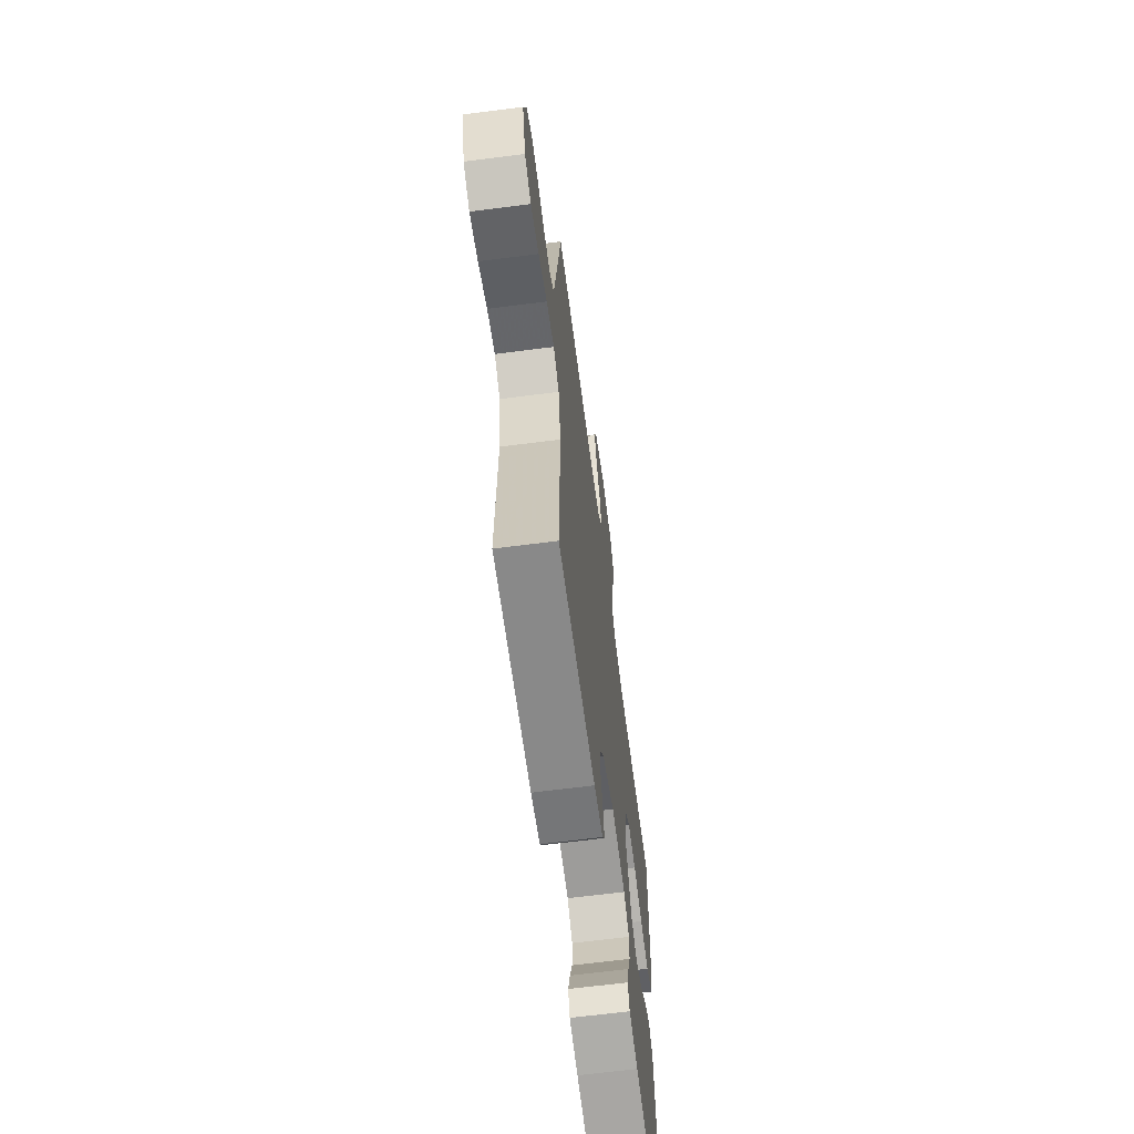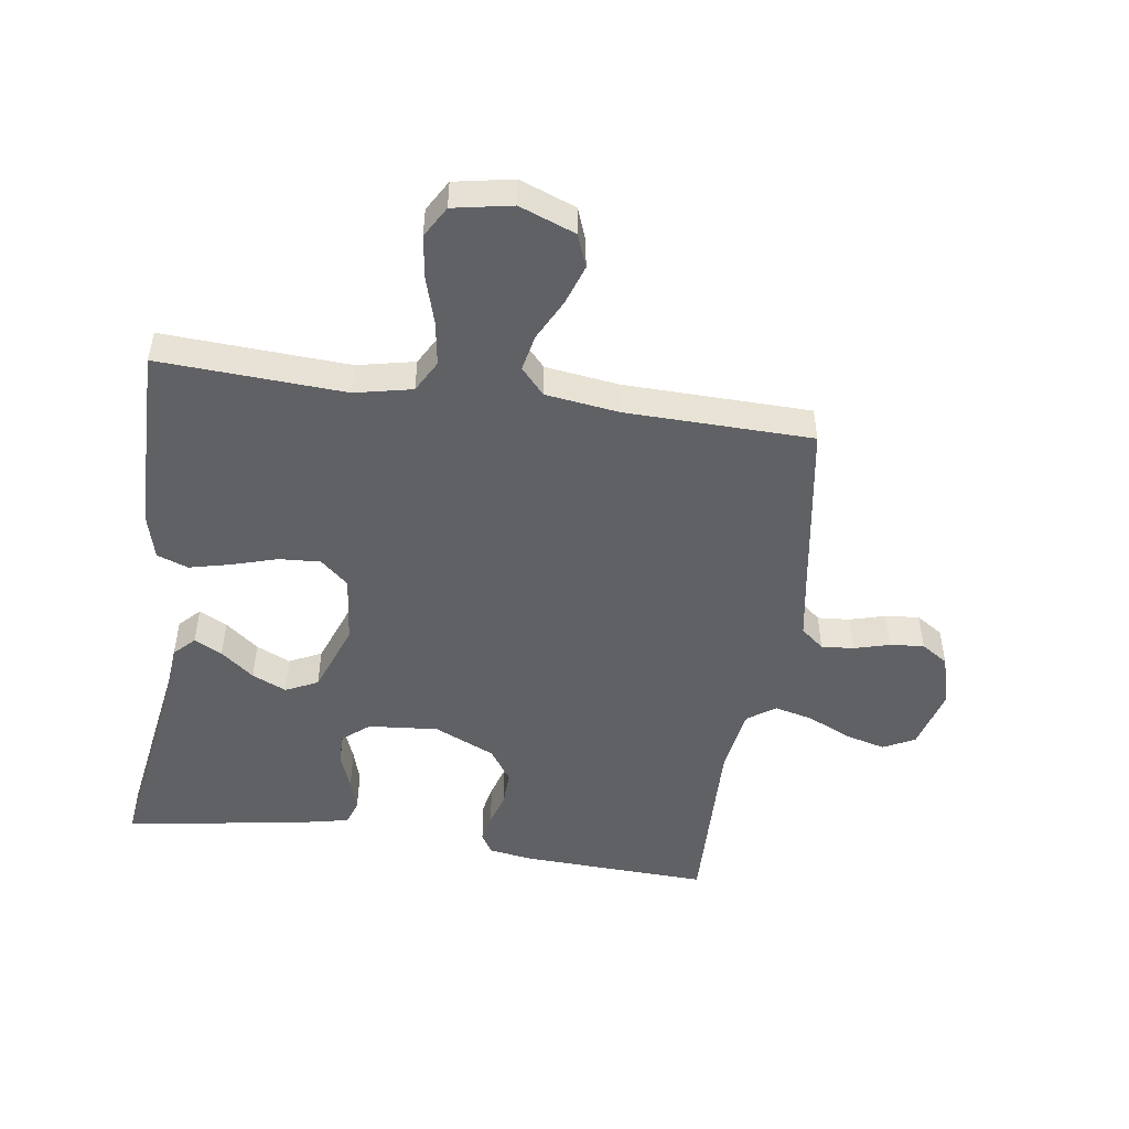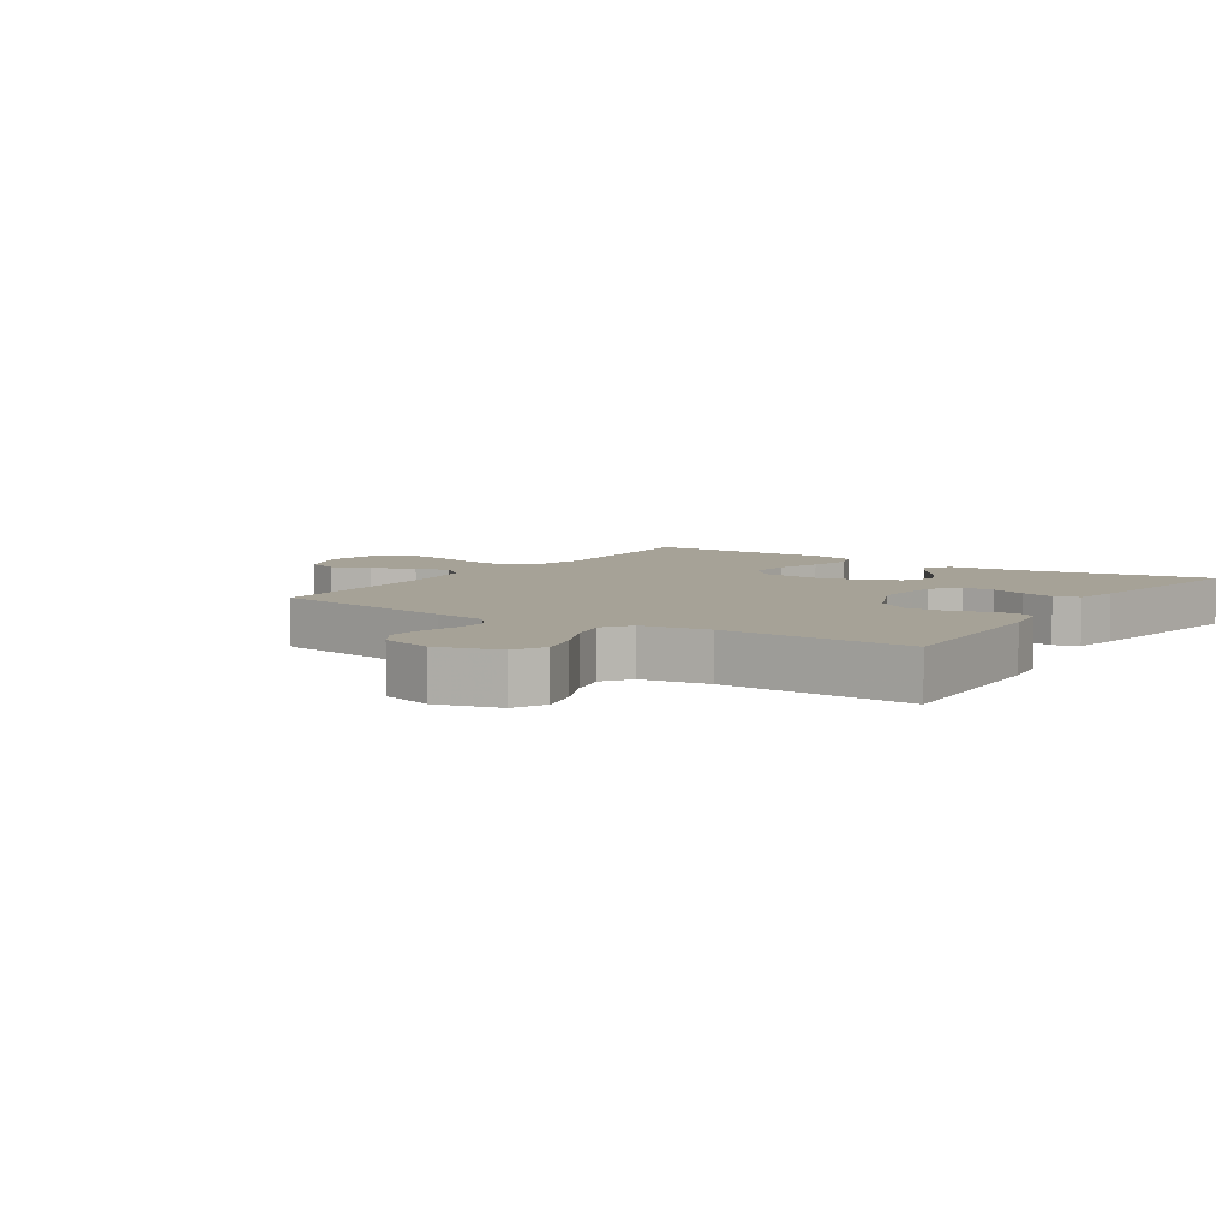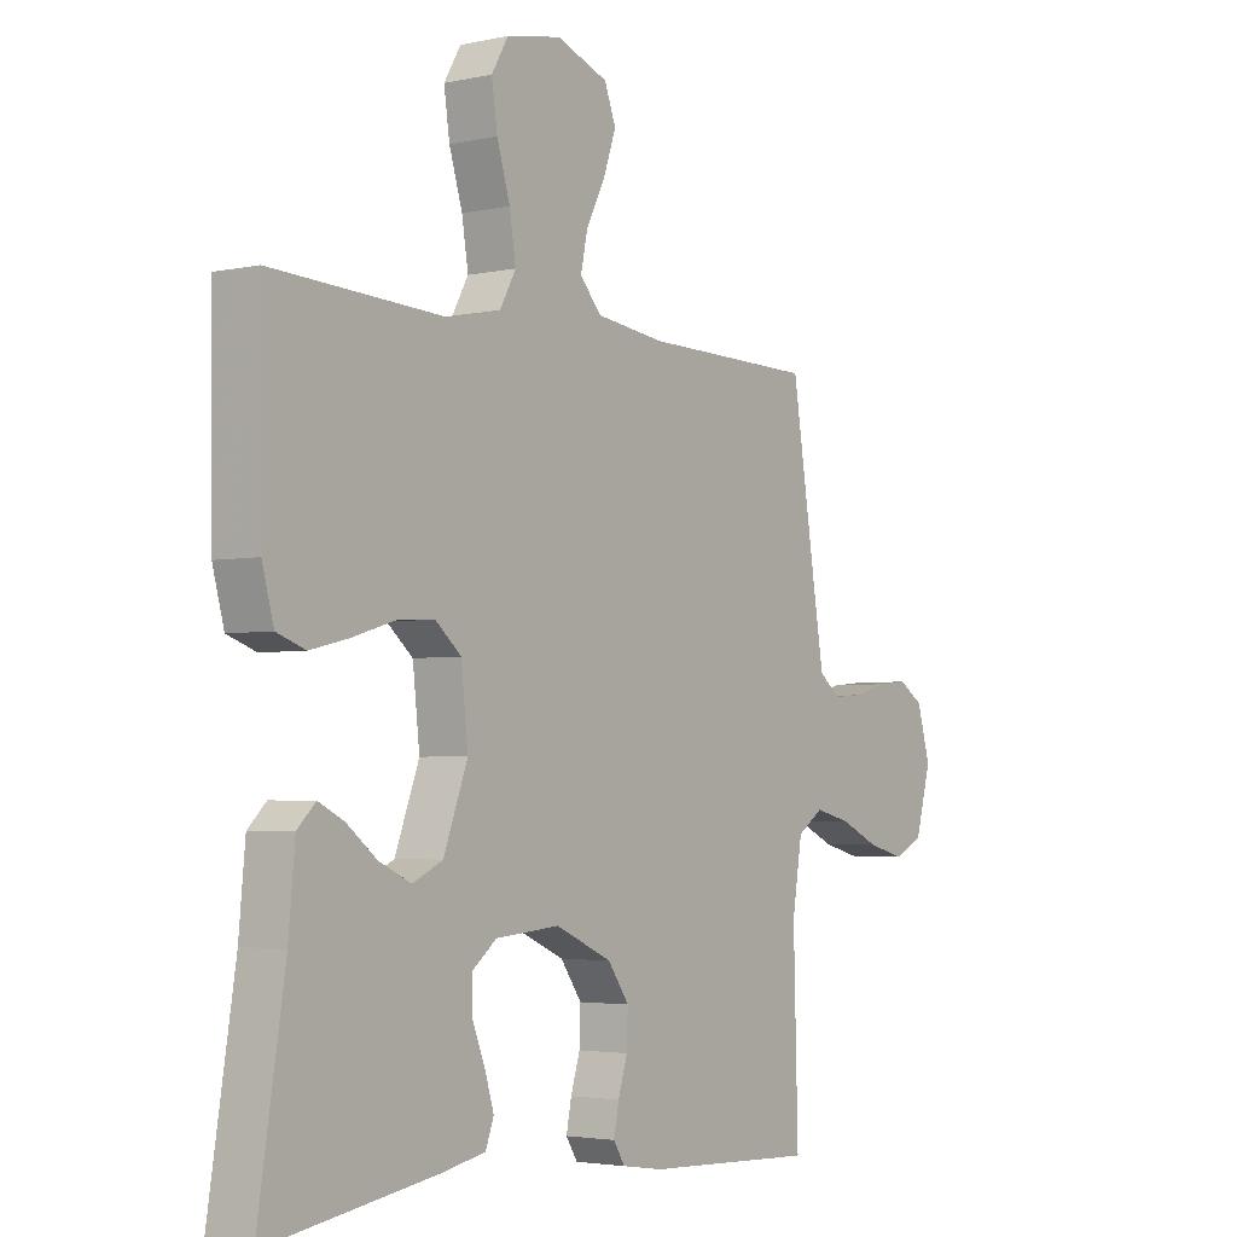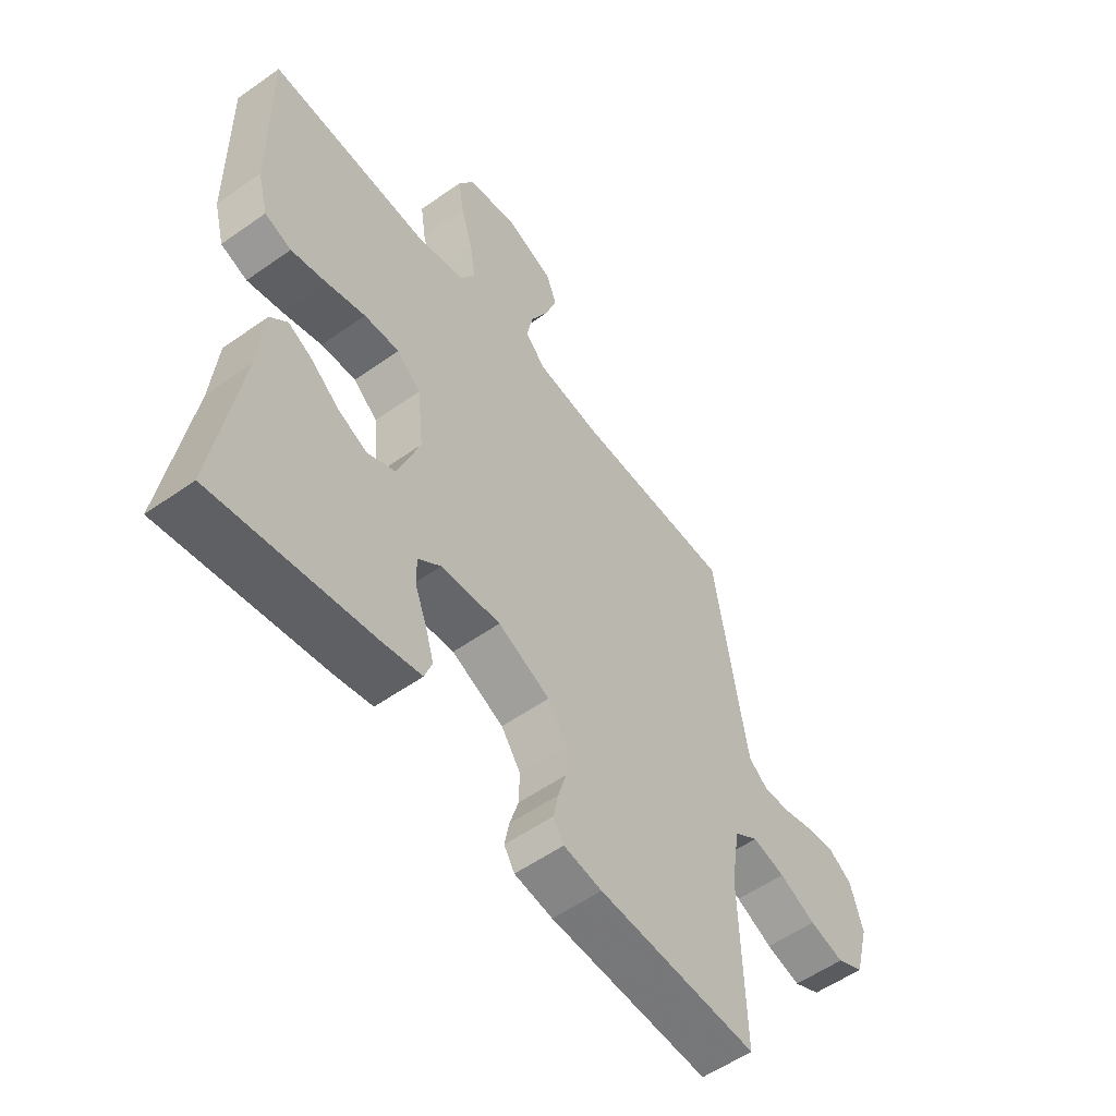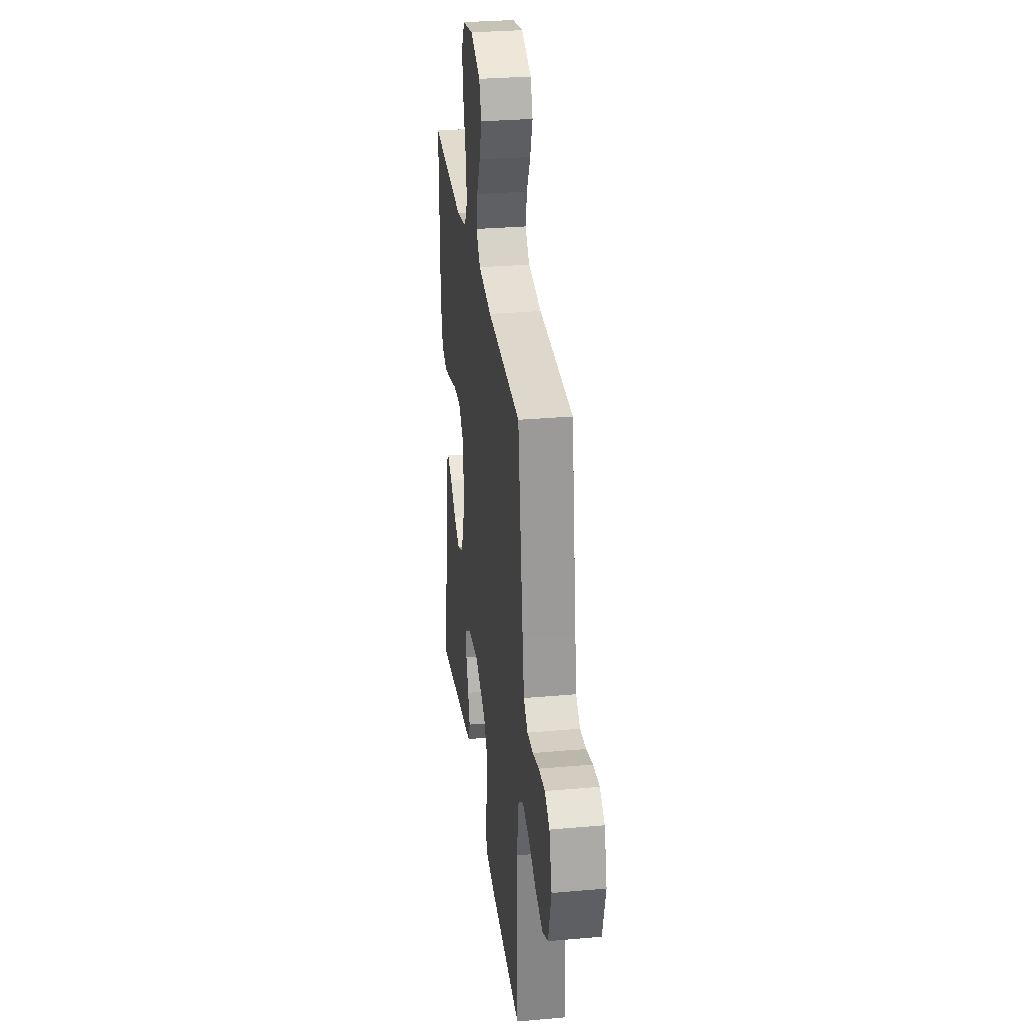
<metadata>
{"format":"obj","ext":"obj","renderer":"f3d","projection":"perspective","resolution":1024,"background":"white","views":[{"elev":-65.3,"azim":97.4,"up":"+Z"},{"elev":-49.4,"azim":-8.3,"up":"+Y"},{"elev":6.5,"azim":123.5,"up":"+Y"},{"elev":-3.3,"azim":-53.5,"up":"+Z"},{"elev":-55.6,"azim":-53.4,"up":"+Z"},{"elev":30.1,"azim":82.7,"up":"+Z"}]}
</metadata>
<code>
v 0.5 0.07 0.5
v 0.547 0.07 0.2
v 0.561 0.07 0.115
v 0.598 0.07 0.085
v 0.65 0.07 0.089
v 0.707 0.07 0.105
v 0.762 0.07 0.11
v 0.805 0.07 0.082
v 0.828 0.07 0
v 0.801 0.07 -0.1
v 0.75 0.07 -0.126
v 0.685 0.07 -0.109
v 0.616 0.07 -0.077
v 0.554 0.07 -0.062
v 0.509 0.07 -0.093
v 0.492 0.07 -0.2
v 0.5 0.07 -0.5
v 0.2 0.07 -0.488
v 0.128 0.07 -0.477
v 0.108 0.07 -0.445
v 0.117 0.07 -0.399
v 0.133 0.07 -0.346
v 0.135 0.07 -0.289
v 0.098 0.07 -0.236
v 0 0.07 -0.192
v -0.112 0.07 -0.202
v -0.155 0.07 -0.237
v -0.154 0.07 -0.288
v -0.132 0.07 -0.344
v -0.116 0.07 -0.397
v -0.13 0.07 -0.436
v -0.2 0.07 -0.451
v -0.5 0.07 -0.5
v -0.453 0.07 -0.2
v -0.442 0.07 -0.08
v -0.41 0.07 -0.048
v -0.365 0.07 -0.071
v -0.312 0.07 -0.113
v -0.257 0.07 -0.138
v -0.205 0.07 -0.113
v -0.163 0.07 0
v -0.175 0.07 0.11
v -0.22 0.07 0.149
v -0.286 0.07 0.145
v -0.359 0.07 0.123
v -0.426 0.07 0.107
v -0.476 0.07 0.125
v -0.496 0.07 0.2
v -0.5 0.07 0.5
v -0.2 0.07 0.484
v -0.108 0.07 0.504
v -0.08 0.07 0.555
v -0.091 0.07 0.625
v -0.114 0.07 0.701
v -0.124 0.07 0.77
v -0.095 0.07 0.82
v 0 0.07 0.838
v 0.09 0.07 0.804
v 0.11 0.07 0.751
v 0.088 0.07 0.687
v 0.055 0.07 0.622
v 0.043 0.07 0.564
v 0.081 0.07 0.522
v 0.2 0.07 0.506
v 0.5 0 0.5
v 0.547 0 0.2
v 0.561 0 0.115
v 0.598 0 0.085
v 0.65 0 0.089
v 0.707 0 0.105
v 0.762 0 0.11
v 0.805 0 0.082
v 0.828 0 0
v 0.801 0 -0.1
v 0.75 0 -0.126
v 0.685 0 -0.109
v 0.616 0 -0.077
v 0.554 0 -0.062
v 0.509 0 -0.093
v 0.492 0 -0.2
v 0.5 0 -0.5
v 0.2 0 -0.488
v 0.128 0 -0.477
v 0.108 0 -0.445
v 0.117 0 -0.399
v 0.133 0 -0.346
v 0.135 0 -0.289
v 0.098 0 -0.236
v 0 0 -0.192
v -0.112 0 -0.202
v -0.155 0 -0.237
v -0.154 0 -0.288
v -0.132 0 -0.344
v -0.116 0 -0.397
v -0.13 0 -0.436
v -0.2 0 -0.451
v -0.5 0 -0.5
v -0.453 0 -0.2
v -0.442 0 -0.08
v -0.41 0 -0.048
v -0.365 0 -0.071
v -0.312 0 -0.113
v -0.257 0 -0.138
v -0.205 0 -0.113
v -0.163 0 0
v -0.175 0 0.11
v -0.22 0 0.149
v -0.286 0 0.145
v -0.359 0 0.123
v -0.426 0 0.107
v -0.476 0 0.125
v -0.496 0 0.2
v -0.5 0 0.5
v -0.2 0 0.484
v -0.108 0 0.504
v -0.08 0 0.555
v -0.091 0 0.625
v -0.114 0 0.701
v -0.124 0 0.77
v -0.095 0 0.82
v 0 0 0.838
v 0.09 0 0.804
v 0.11 0 0.751
v 0.088 0 0.687
v 0.055 0 0.622
v 0.043 0 0.564
v 0.081 0 0.522
v 0.2 0 0.506
f 58 59 60 61
f 58 61 62
f 57 58 62
f 56 57 62
f 53 54 55 56
f 52 53 56 62
f 51 52 62 63
f 47 48 49 50
f 44 45 46 47
f 44 47 50 51
f 35 36 37 38
f 34 35 38 39
f 33 34 39
f 32 33 39 40
f 28 29 30 31
f 28 31 32 40
f 19 20 21 22
f 17 18 19 22
f 16 17 22 23
f 15 16 23 24
f 10 11 12 13
f 10 13 14
f 9 10 14
f 8 9 14
f 5 6 7 8
f 4 5 8 14
f 3 4 14 15
f 64 1 2
f 43 44 51 63
f 42 43 63 64
f 41 42 64 2
f 27 28 40 41
f 26 27 41
f 25 26 41 2
f 15 24 25
f 2 3 15 25
f 125 124 123 122
f 126 125 122
f 126 122 121
f 126 121 120
f 120 119 118 117
f 126 120 117 116
f 127 126 116 115
f 114 113 112 111
f 111 110 109 108
f 115 114 111 108
f 102 101 100 99
f 103 102 99 98
f 103 98 97
f 104 103 97 96
f 95 94 93 92
f 104 96 95 92
f 86 85 84 83
f 86 83 82 81
f 87 86 81 80
f 88 87 80 79
f 77 76 75 74
f 78 77 74
f 78 74 73
f 78 73 72
f 72 71 70 69
f 78 72 69 68
f 79 78 68 67
f 66 65 128
f 127 115 108 107
f 128 127 107 106
f 66 128 106 105
f 105 104 92 91
f 105 91 90
f 66 105 90 89
f 89 88 79
f 89 79 67 66
f 1 65 66 2
f 2 66 67 3
f 3 67 68 4
f 4 68 69 5
f 5 69 70 6
f 6 70 71 7
f 7 71 72 8
f 8 72 73 9
f 9 73 74 10
f 10 74 75 11
f 11 75 76 12
f 12 76 77 13
f 13 77 78 14
f 14 78 79 15
f 15 79 80 16
f 16 80 81 17
f 17 81 82 18
f 18 82 83 19
f 19 83 84 20
f 20 84 85 21
f 21 85 86 22
f 22 86 87 23
f 23 87 88 24
f 24 88 89 25
f 25 89 90 26
f 26 90 91 27
f 27 91 92 28
f 28 92 93 29
f 29 93 94 30
f 30 94 95 31
f 31 95 96 32
f 32 96 97 33
f 33 97 98 34
f 34 98 99 35
f 35 99 100 36
f 36 100 101 37
f 37 101 102 38
f 38 102 103 39
f 39 103 104 40
f 40 104 105 41
f 41 105 106 42
f 42 106 107 43
f 43 107 108 44
f 44 108 109 45
f 45 109 110 46
f 46 110 111 47
f 47 111 112 48
f 48 112 113 49
f 49 113 114 50
f 50 114 115 51
f 51 115 116 52
f 52 116 117 53
f 53 117 118 54
f 54 118 119 55
f 55 119 120 56
f 56 120 121 57
f 57 121 122 58
f 58 122 123 59
f 59 123 124 60
f 60 124 125 61
f 61 125 126 62
f 62 126 127 63
f 63 127 128 64
f 64 128 65 1

</code>
